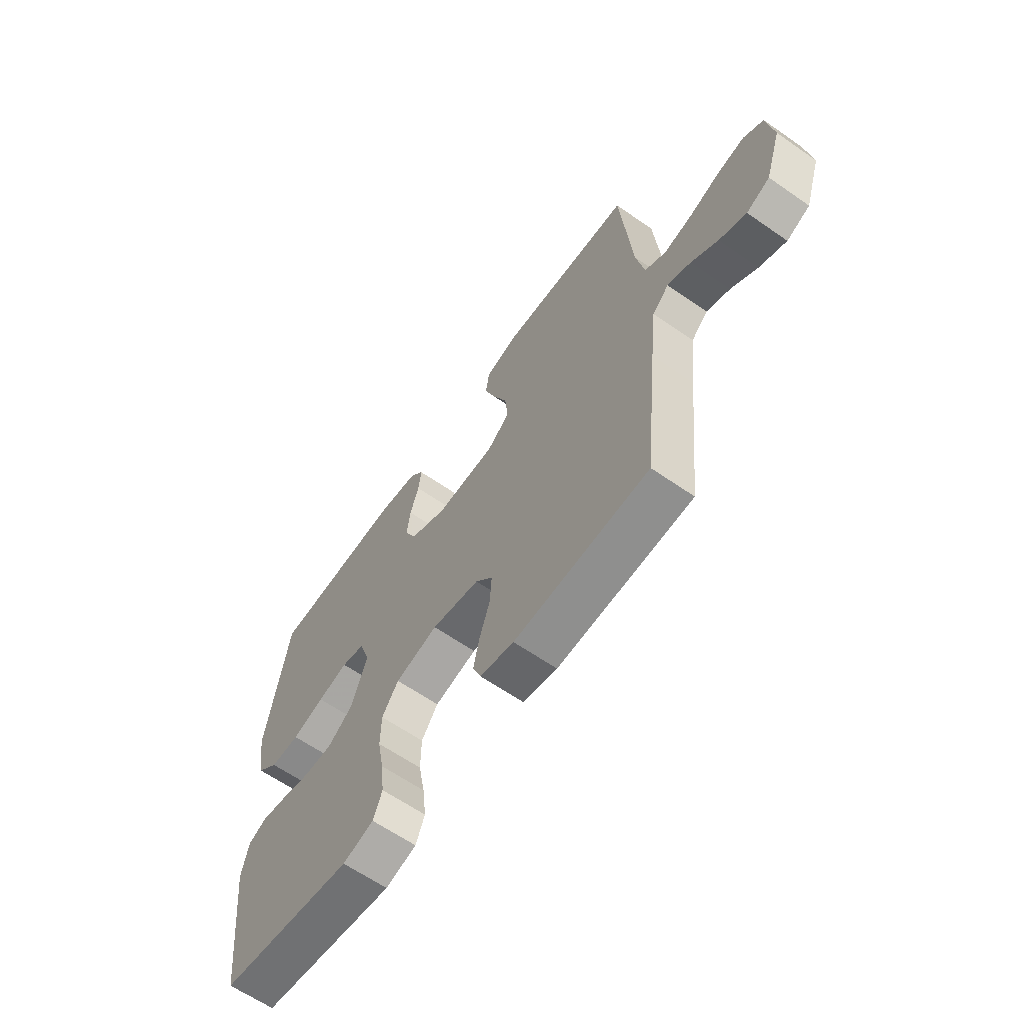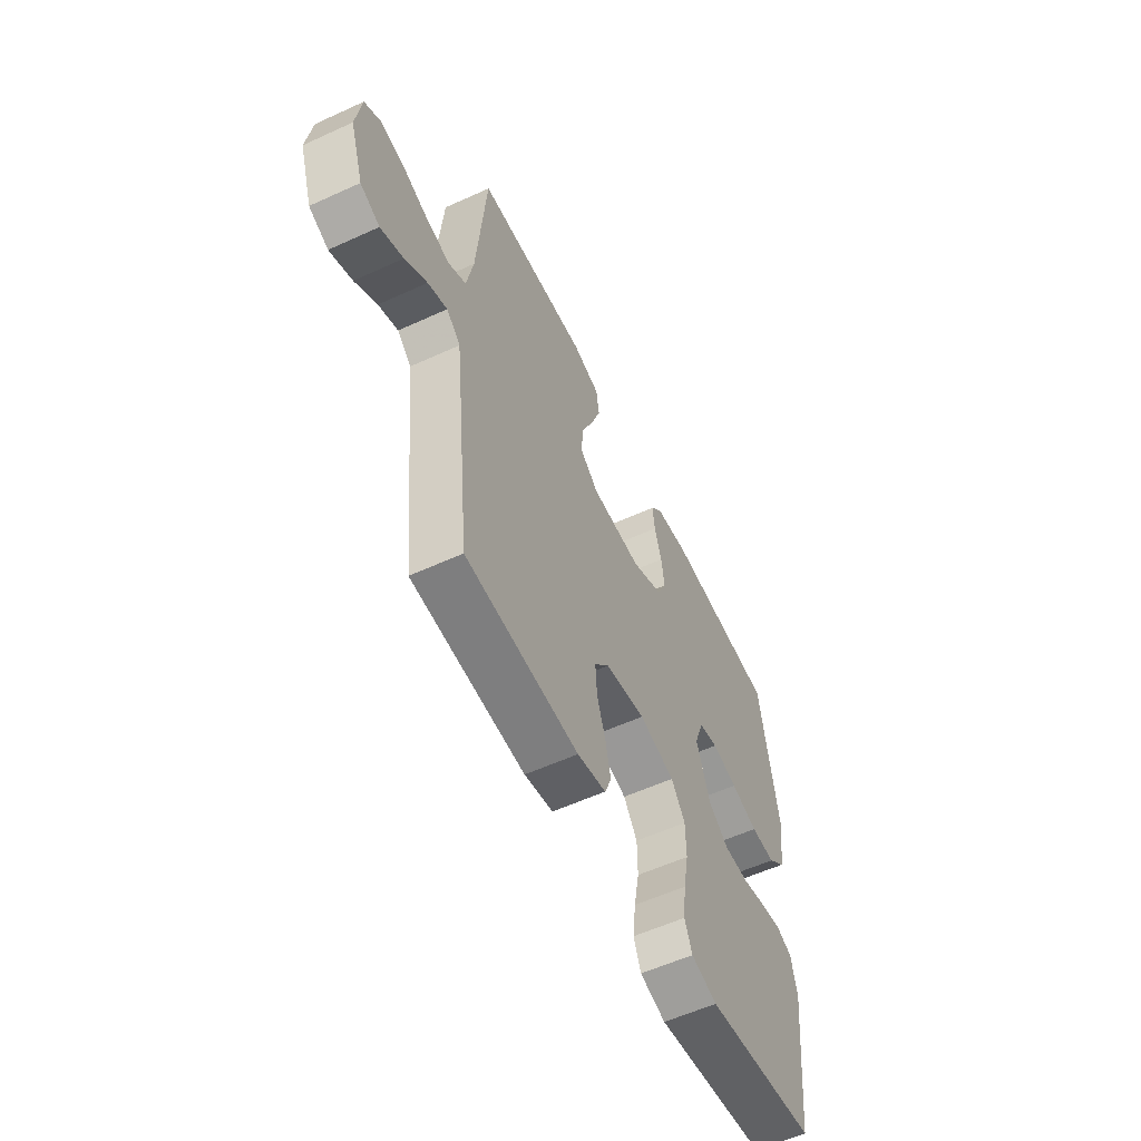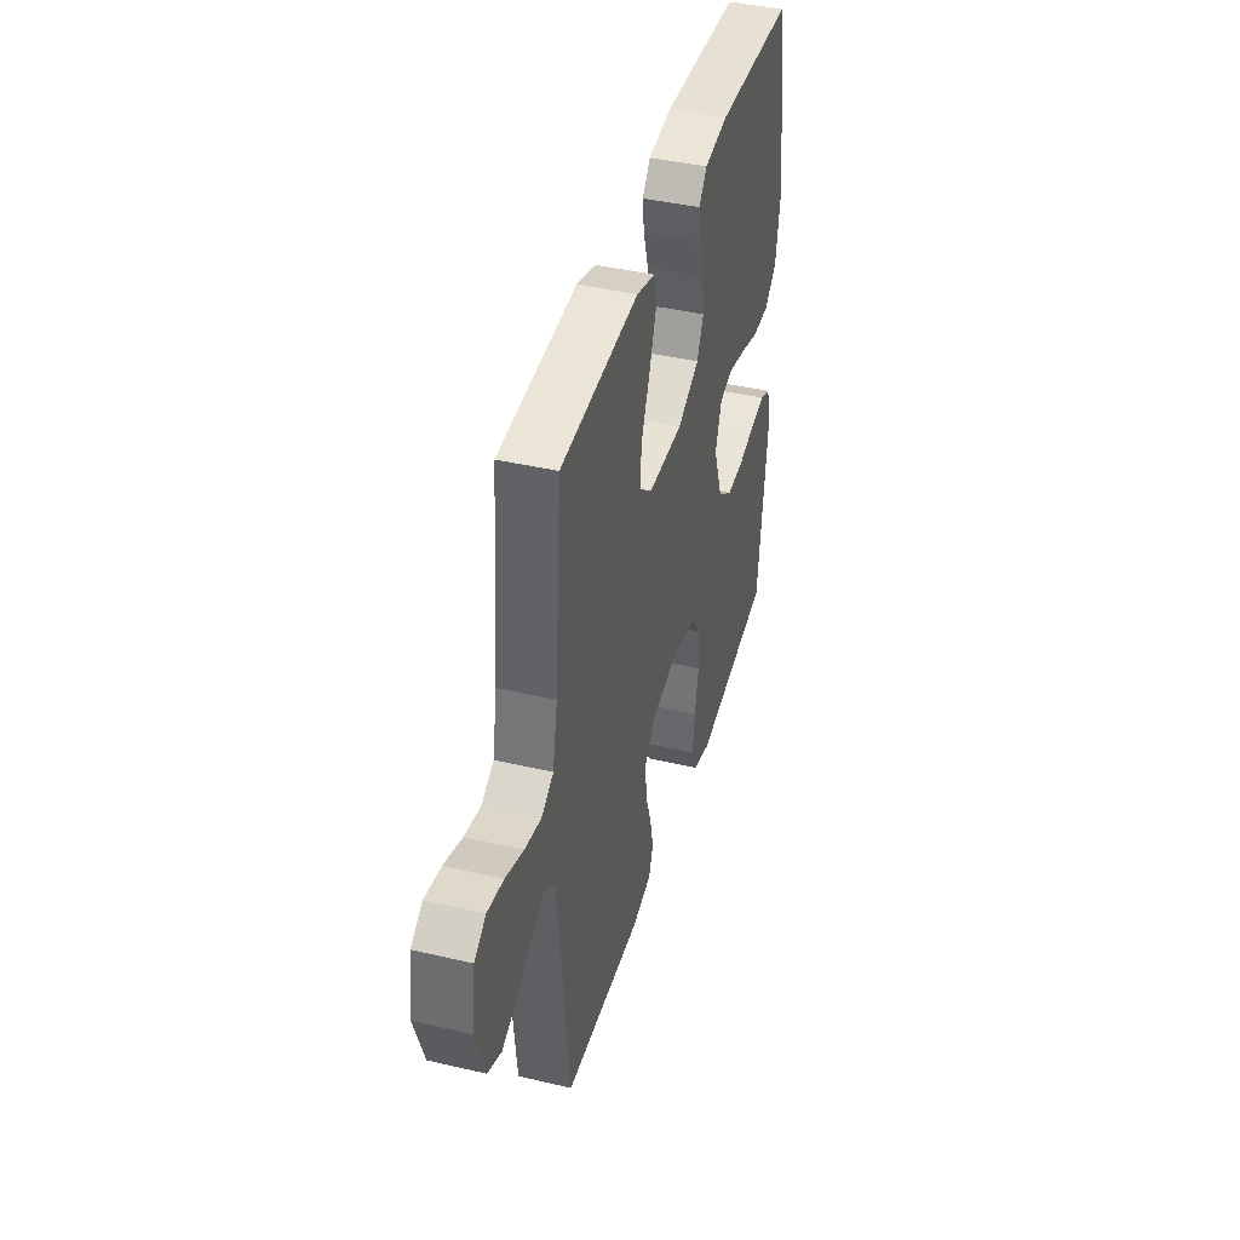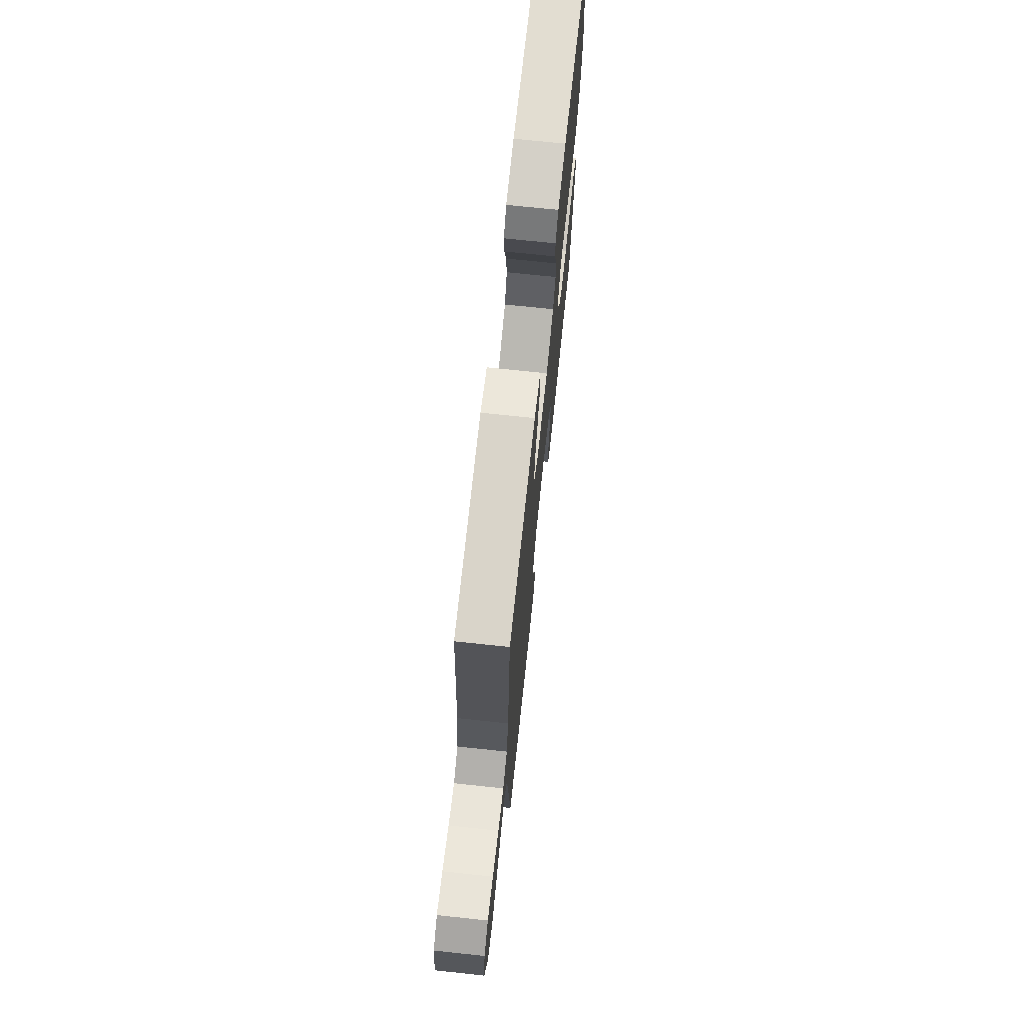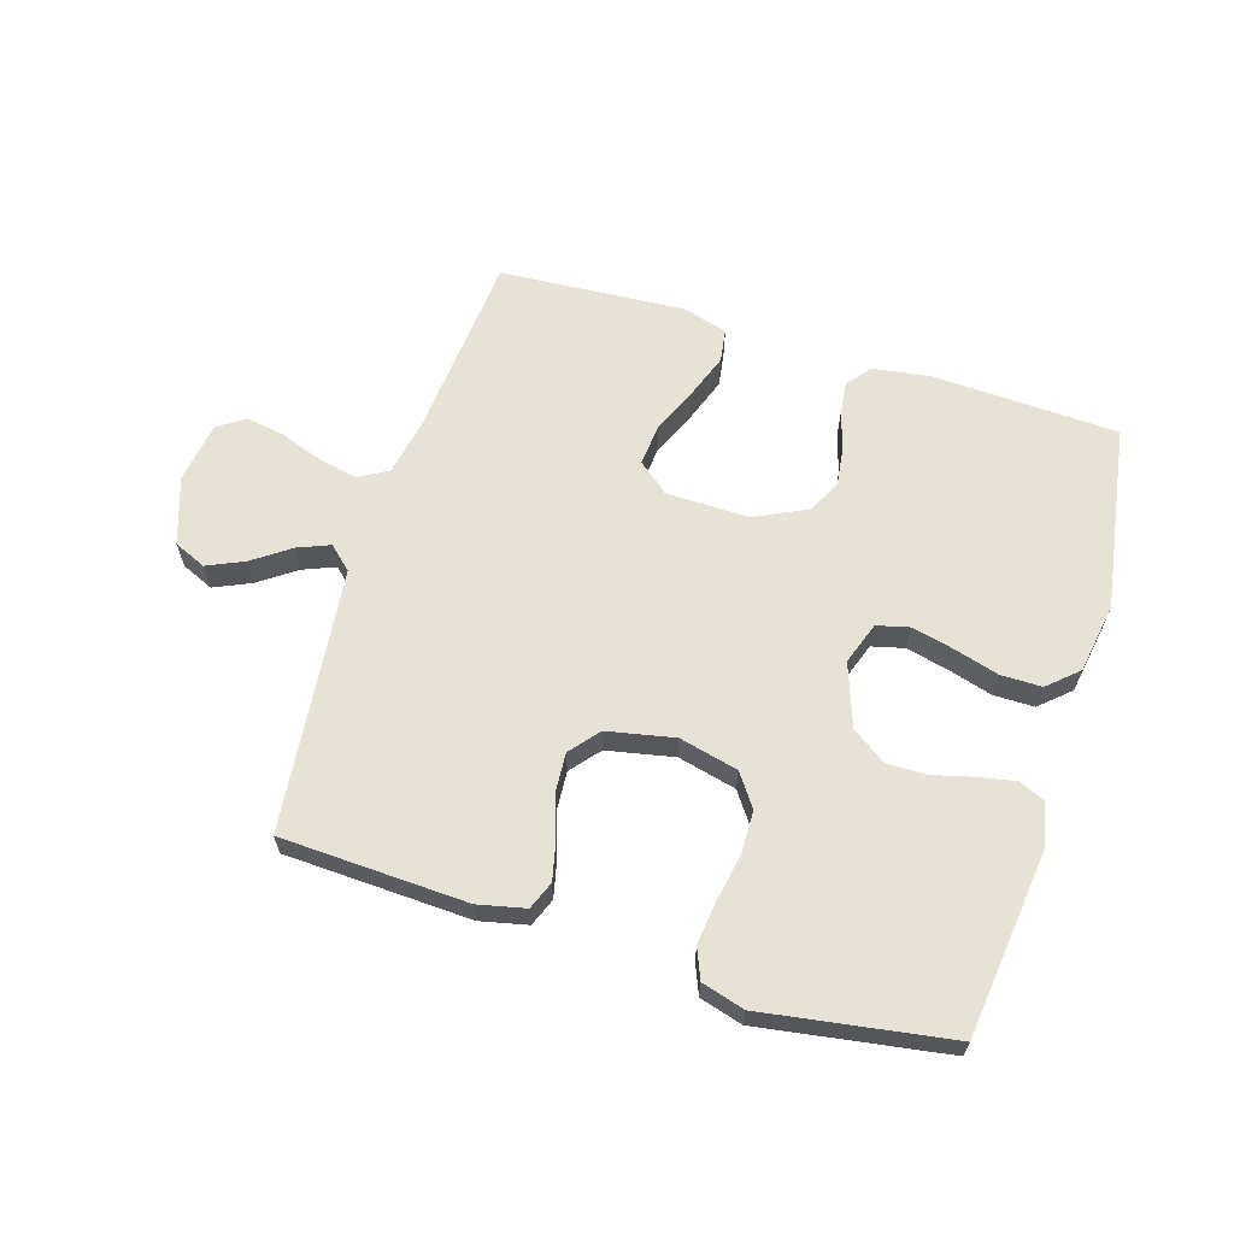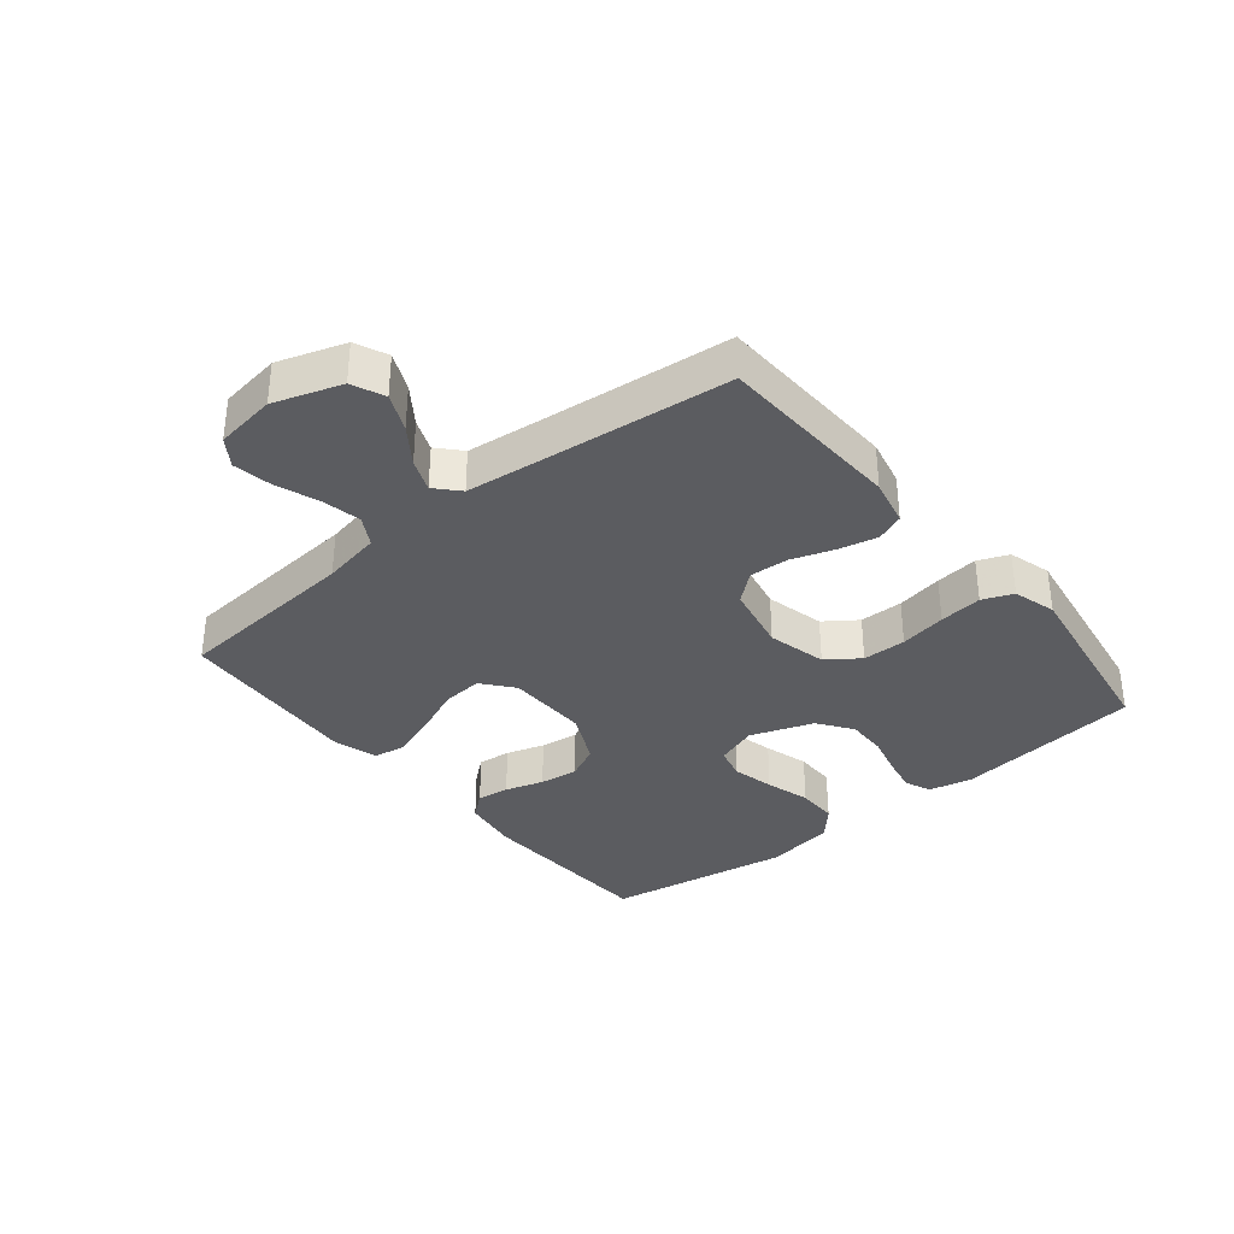
<metadata>
{"format":"obj","ext":"obj","renderer":"f3d","projection":"perspective","resolution":1024,"background":"white","views":[{"elev":-63.1,"azim":54.9,"up":"+Z"},{"elev":-57.4,"azim":115.4,"up":"+Z"},{"elev":41.5,"azim":105.8,"up":"+Z"},{"elev":71.0,"azim":96.1,"up":"+Z"},{"elev":63.3,"azim":-162.8,"up":"+Y"},{"elev":-34.8,"azim":129.2,"up":"+Y"}]}
</metadata>
<code>
v -0.5 0.07 -0.5
v -0.536 0.07 -0.2
v -0.521 0.07 -0.129
v -0.479 0.07 -0.111
v -0.421 0.07 -0.122
v -0.355 0.07 -0.139
v -0.29 0.07 -0.14
v -0.235 0.07 -0.101
v -0.199 0.07 0
v -0.223 0.07 0.068
v -0.275 0.07 0.081
v -0.343 0.07 0.065
v -0.415 0.07 0.044
v -0.481 0.07 0.044
v -0.529 0.07 0.087
v -0.548 0.07 0.2
v -0.5 0.07 0.5
v -0.2 0.07 0.513
v -0.108 0.07 0.499
v -0.077 0.07 0.461
v -0.083 0.07 0.408
v -0.102 0.07 0.346
v -0.11 0.07 0.284
v -0.084 0.07 0.23
v 0 0.07 0.189
v 0.134 0.07 0.191
v 0.184 0.07 0.232
v 0.178 0.07 0.298
v 0.146 0.07 0.373
v 0.12 0.07 0.445
v 0.128 0.07 0.499
v 0.2 0.07 0.52
v 0.5 0.07 0.5
v 0.525 0.07 0.2
v 0.543 0.07 0.106
v 0.59 0.07 0.079
v 0.653 0.07 0.092
v 0.722 0.07 0.117
v 0.784 0.07 0.128
v 0.828 0.07 0.098
v 0.842 0.07 0
v 0.806 0.07 -0.108
v 0.754 0.07 -0.131
v 0.694 0.07 -0.104
v 0.635 0.07 -0.062
v 0.583 0.07 -0.041
v 0.546 0.07 -0.075
v 0.532 0.07 -0.2
v 0.5 0.07 -0.5
v 0.2 0.07 -0.513
v 0.124 0.07 -0.496
v 0.106 0.07 -0.451
v 0.12 0.07 -0.389
v 0.143 0.07 -0.321
v 0.147 0.07 -0.258
v 0.108 0.07 -0.211
v 0 0.07 -0.189
v -0.095 0.07 -0.212
v -0.132 0.07 -0.264
v -0.133 0.07 -0.334
v -0.119 0.07 -0.409
v -0.111 0.07 -0.478
v -0.131 0.07 -0.527
v -0.2 0.07 -0.547
v -0.5 0 -0.5
v -0.536 0 -0.2
v -0.521 0 -0.129
v -0.479 0 -0.111
v -0.421 0 -0.122
v -0.355 0 -0.139
v -0.29 0 -0.14
v -0.235 0 -0.101
v -0.199 0 0
v -0.223 0 0.068
v -0.275 0 0.081
v -0.343 0 0.065
v -0.415 0 0.044
v -0.481 0 0.044
v -0.529 0 0.087
v -0.548 0 0.2
v -0.5 0 0.5
v -0.2 0 0.513
v -0.108 0 0.499
v -0.077 0 0.461
v -0.083 0 0.408
v -0.102 0 0.346
v -0.11 0 0.284
v -0.084 0 0.23
v 0 0 0.189
v 0.134 0 0.191
v 0.184 0 0.232
v 0.178 0 0.298
v 0.146 0 0.373
v 0.12 0 0.445
v 0.128 0 0.499
v 0.2 0 0.52
v 0.5 0 0.5
v 0.525 0 0.2
v 0.543 0 0.106
v 0.59 0 0.079
v 0.653 0 0.092
v 0.722 0 0.117
v 0.784 0 0.128
v 0.828 0 0.098
v 0.842 0 0
v 0.806 0 -0.108
v 0.754 0 -0.131
v 0.694 0 -0.104
v 0.635 0 -0.062
v 0.583 0 -0.041
v 0.546 0 -0.075
v 0.532 0 -0.2
v 0.5 0 -0.5
v 0.2 0 -0.513
v 0.124 0 -0.496
v 0.106 0 -0.451
v 0.12 0 -0.389
v 0.143 0 -0.321
v 0.147 0 -0.258
v 0.108 0 -0.211
v 0 0 -0.189
v -0.095 0 -0.212
v -0.132 0 -0.264
v -0.133 0 -0.334
v -0.119 0 -0.409
v -0.111 0 -0.478
v -0.131 0 -0.527
v -0.2 0 -0.547
f 4 5 6
f 3 4 6
f 2 3 6
f 1 2 6
f 64 1 6
f 63 64 6
f 62 63 6
f 61 62 6
f 60 61 6
f 59 60 6 7
f 58 59 7 8
f 57 58 8 9
f 56 57 9 10
f 52 53 54
f 51 52 54
f 50 51 54
f 49 50 54
f 48 49 54
f 47 48 54 55
f 46 47 55 56
f 43 44 45
f 42 43 45
f 41 42 45
f 40 41 45
f 39 40 45
f 38 39 45
f 37 38 45
f 36 37 45 46
f 46 56 10
f 36 46 10
f 35 36 10
f 32 33 34
f 31 32 34
f 30 31 34
f 29 30 34
f 28 29 34
f 27 28 34 35
f 20 21 22
f 19 20 22
f 18 19 22
f 17 18 22
f 16 17 22
f 15 16 22
f 14 15 22
f 13 14 22
f 12 13 22
f 11 12 22 23
f 10 11 23 24
f 26 27 35
f 25 26 35 10
f 10 24 25
f 70 69 68
f 70 68 67
f 70 67 66
f 70 66 65
f 70 65 128
f 70 128 127
f 70 127 126
f 70 126 125
f 70 125 124
f 71 70 124 123
f 72 71 123 122
f 73 72 122 121
f 74 73 121 120
f 118 117 116
f 118 116 115
f 118 115 114
f 118 114 113
f 118 113 112
f 119 118 112 111
f 120 119 111 110
f 109 108 107
f 109 107 106
f 109 106 105
f 109 105 104
f 109 104 103
f 109 103 102
f 109 102 101
f 110 109 101 100
f 74 120 110
f 74 110 100
f 74 100 99
f 98 97 96
f 98 96 95
f 98 95 94
f 98 94 93
f 98 93 92
f 99 98 92 91
f 86 85 84
f 86 84 83
f 86 83 82
f 86 82 81
f 86 81 80
f 86 80 79
f 86 79 78
f 86 78 77
f 86 77 76
f 87 86 76 75
f 88 87 75 74
f 99 91 90
f 74 99 90 89
f 89 88 74
f 1 65 66 2
f 2 66 67 3
f 3 67 68 4
f 4 68 69 5
f 5 69 70 6
f 6 70 71 7
f 7 71 72 8
f 8 72 73 9
f 9 73 74 10
f 10 74 75 11
f 11 75 76 12
f 12 76 77 13
f 13 77 78 14
f 14 78 79 15
f 15 79 80 16
f 16 80 81 17
f 17 81 82 18
f 18 82 83 19
f 19 83 84 20
f 20 84 85 21
f 21 85 86 22
f 22 86 87 23
f 23 87 88 24
f 24 88 89 25
f 25 89 90 26
f 26 90 91 27
f 27 91 92 28
f 28 92 93 29
f 29 93 94 30
f 30 94 95 31
f 31 95 96 32
f 32 96 97 33
f 33 97 98 34
f 34 98 99 35
f 35 99 100 36
f 36 100 101 37
f 37 101 102 38
f 38 102 103 39
f 39 103 104 40
f 40 104 105 41
f 41 105 106 42
f 42 106 107 43
f 43 107 108 44
f 44 108 109 45
f 45 109 110 46
f 46 110 111 47
f 47 111 112 48
f 48 112 113 49
f 49 113 114 50
f 50 114 115 51
f 51 115 116 52
f 52 116 117 53
f 53 117 118 54
f 54 118 119 55
f 55 119 120 56
f 56 120 121 57
f 57 121 122 58
f 58 122 123 59
f 59 123 124 60
f 60 124 125 61
f 61 125 126 62
f 62 126 127 63
f 63 127 128 64
f 64 128 65 1

</code>
